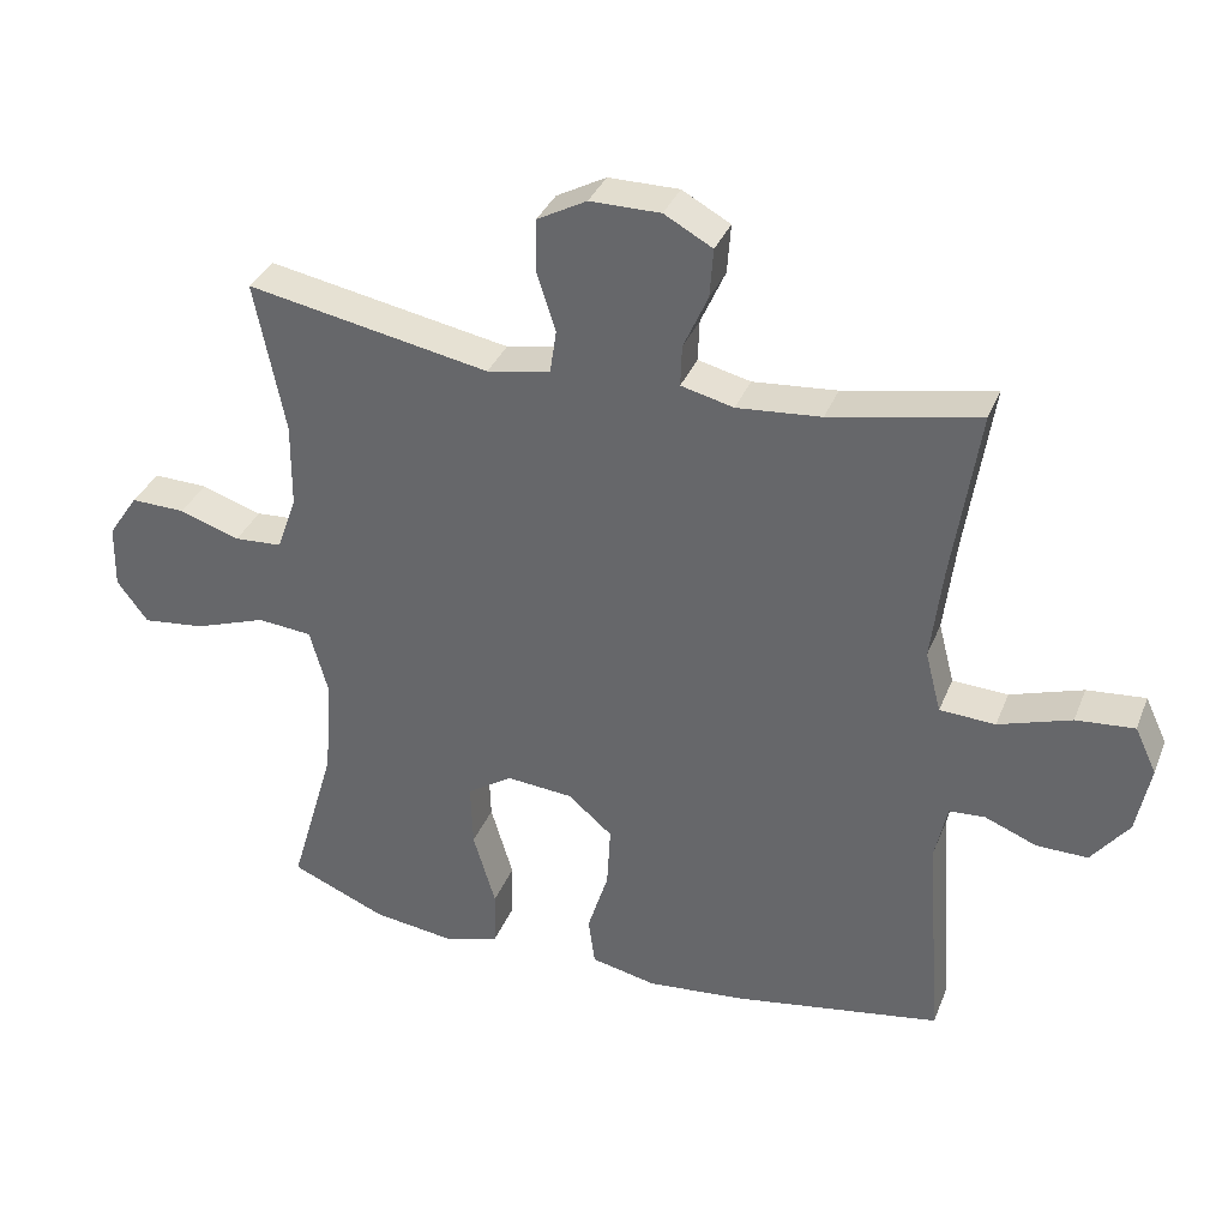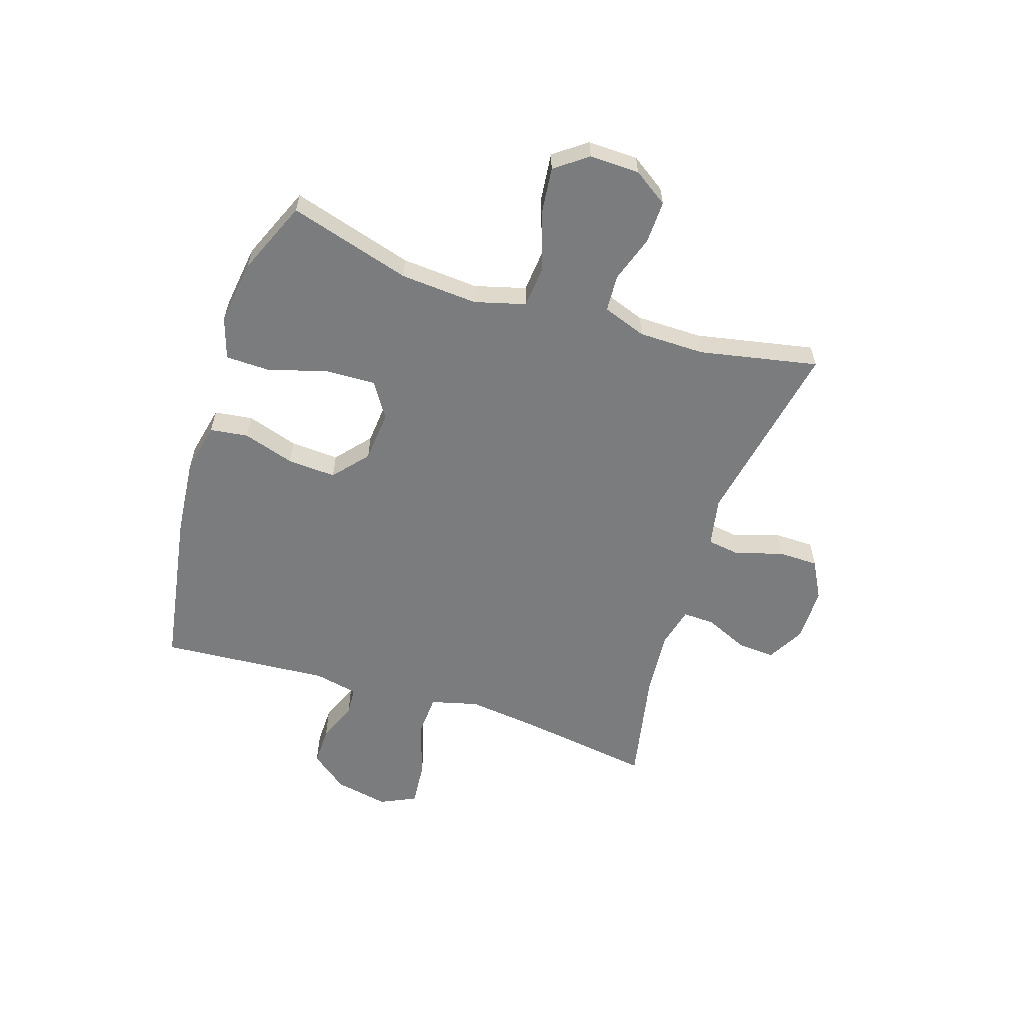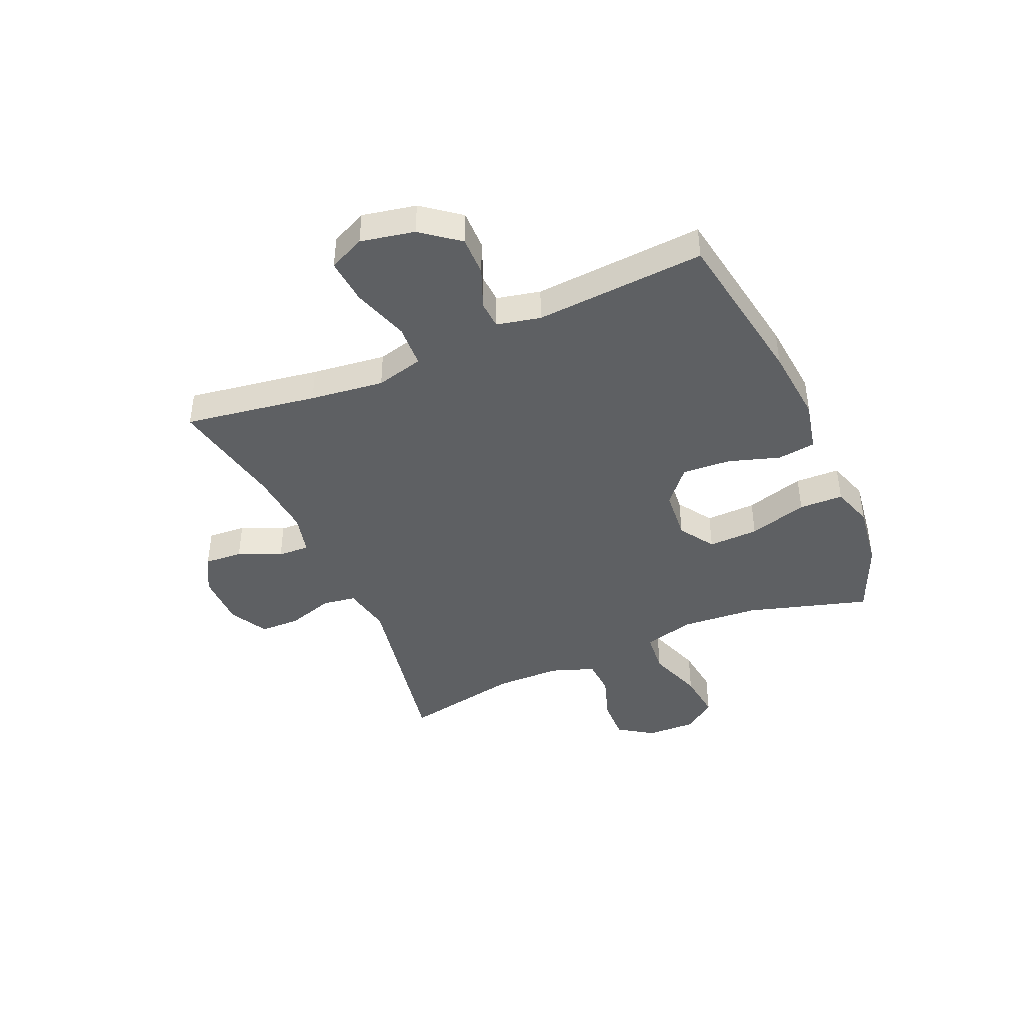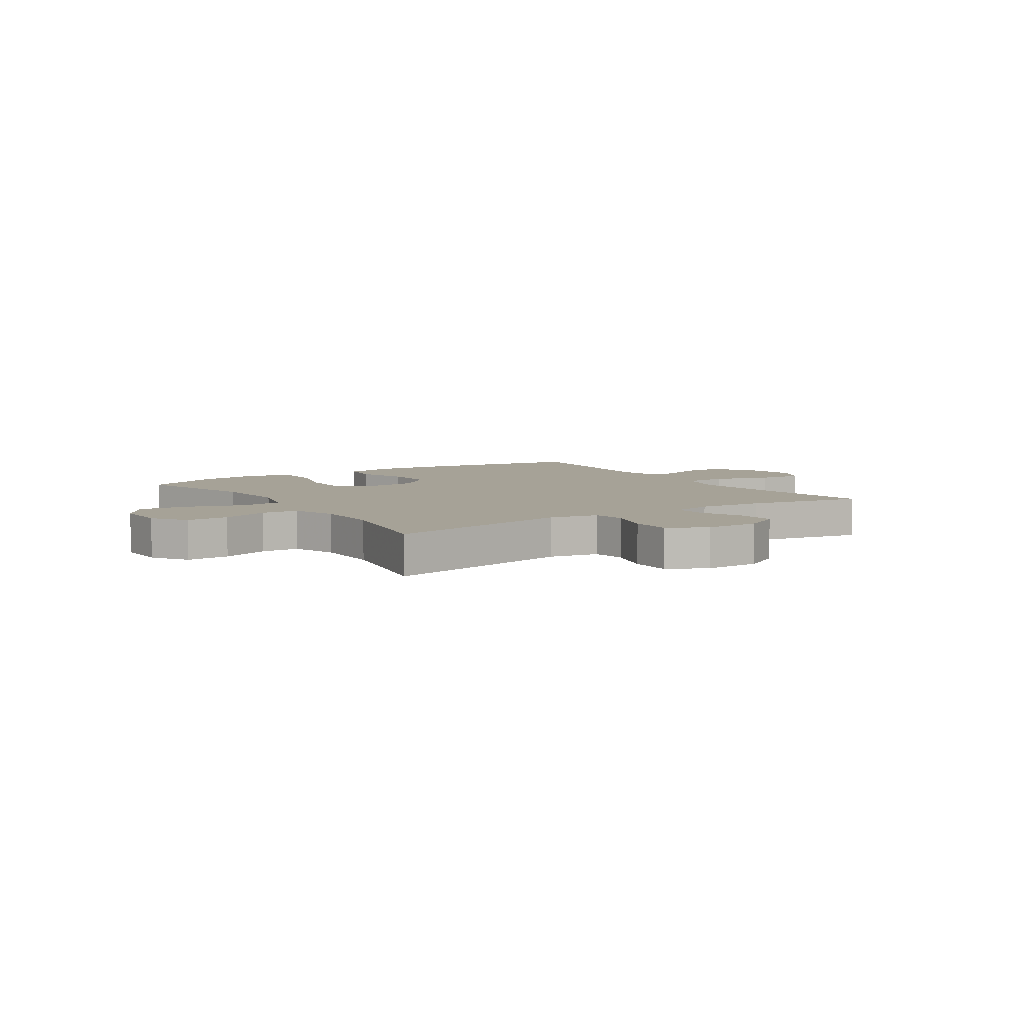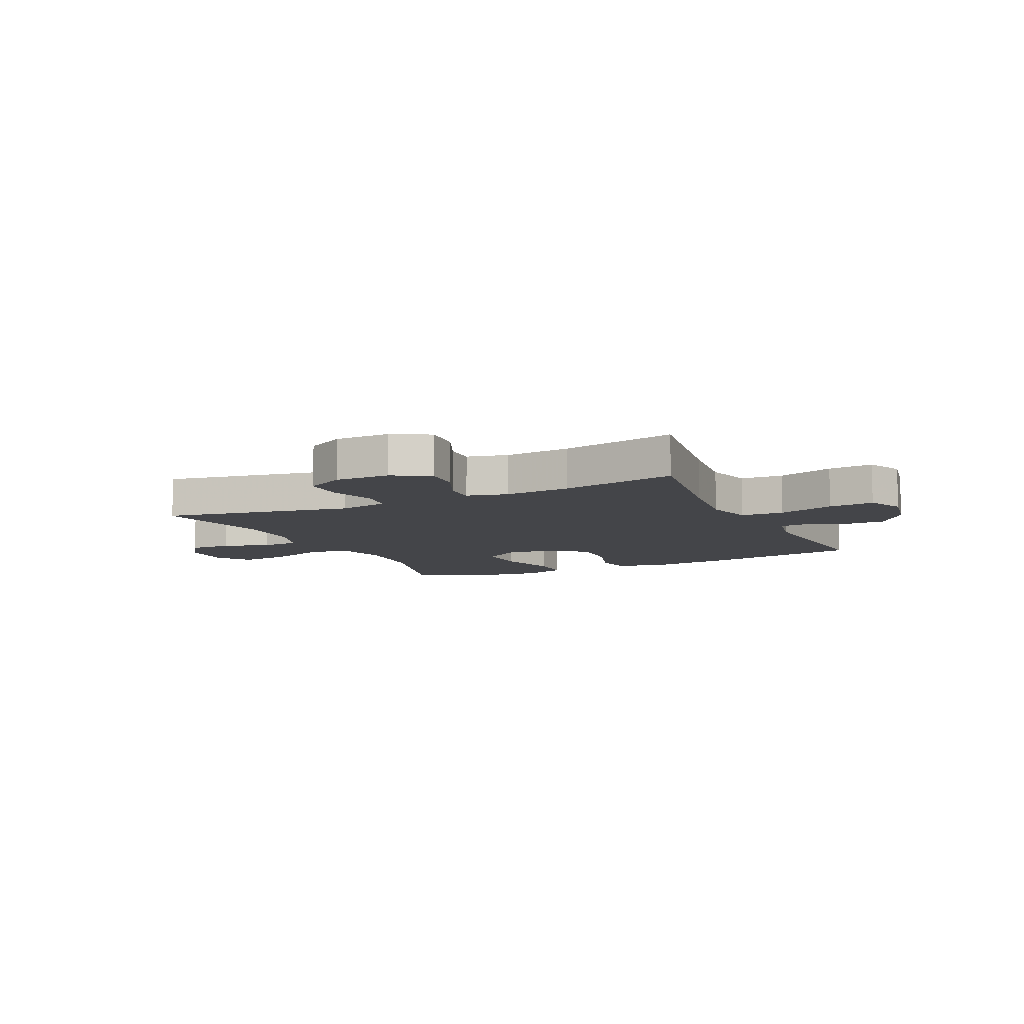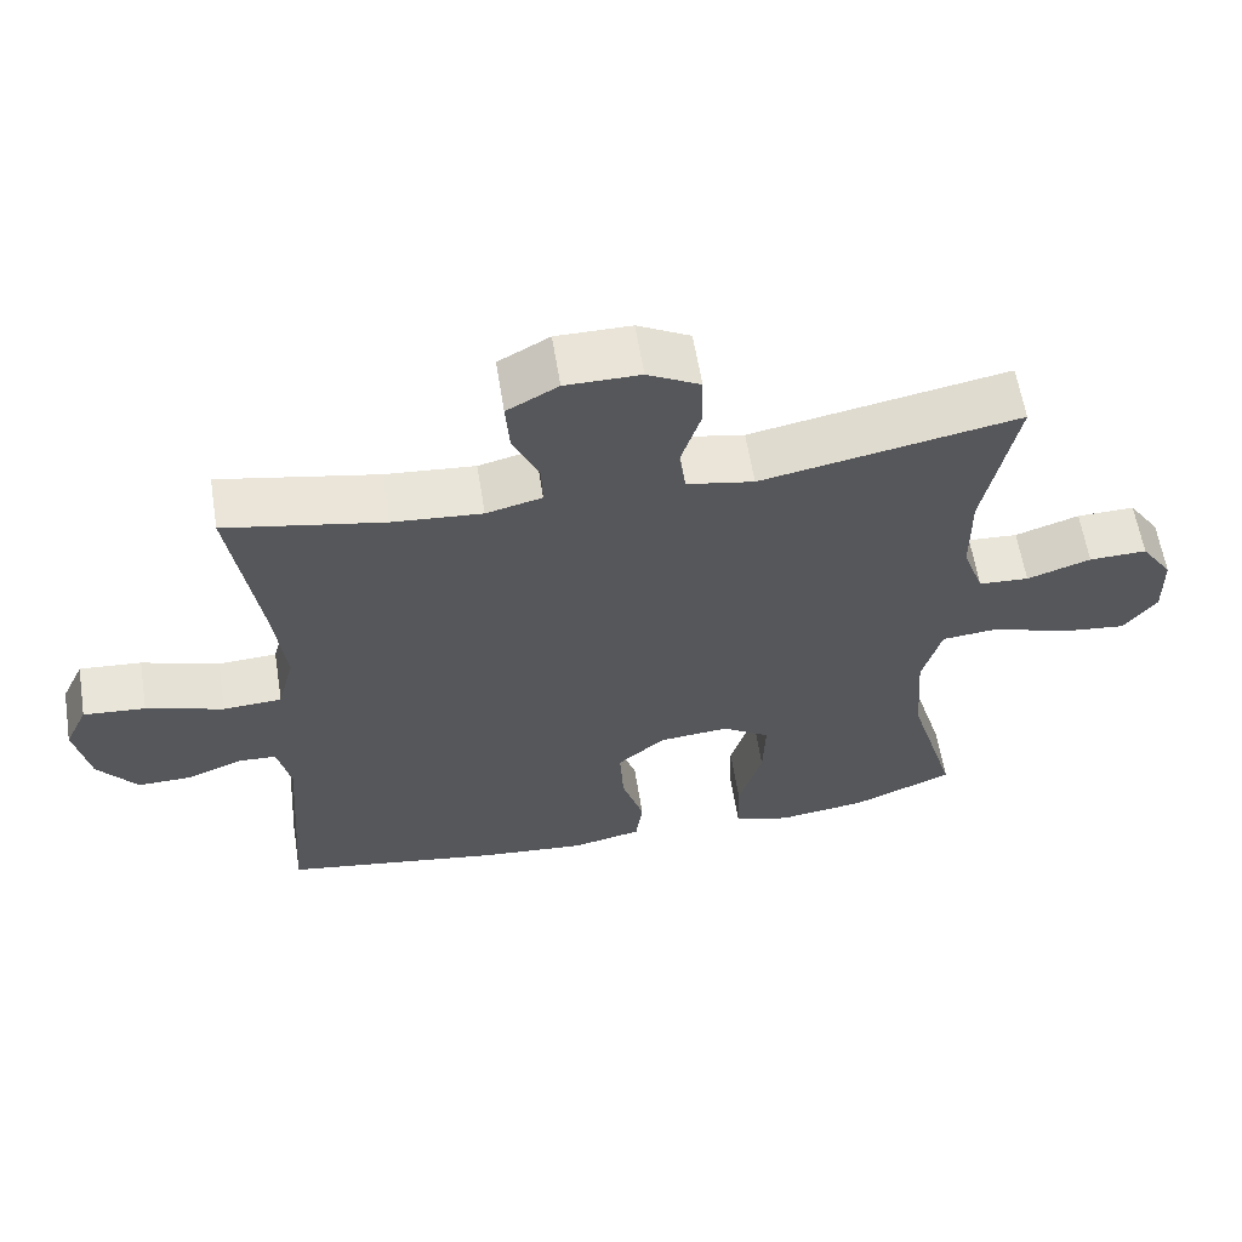
<metadata>
{"format":"obj","ext":"obj","renderer":"f3d","projection":"perspective","resolution":1024,"background":"white","views":[{"elev":34.8,"azim":19.9,"up":"+Z"},{"elev":-58.7,"azim":-107.9,"up":"+Y"},{"elev":-42.5,"azim":113.5,"up":"+Y"},{"elev":6.4,"azim":-33.6,"up":"+Y"},{"elev":-9.0,"azim":25.5,"up":"+Y"},{"elev":60.8,"azim":170.8,"up":"+Z"}]}
</metadata>
<code>
v 0.5 0.07 -0.5
v 0.211 0.07 -0.548
v 0.074 0.07 -0.561
v -0.017 0.07 -0.541
v -0.026 0.07 -0.473
v 0.003 0.07 -0.381
v 0.008 0.07 -0.294
v -0.054 0.07 -0.241
v -0.146 0.07 -0.233
v -0.209 0.07 -0.274
v -0.206 0.07 -0.364
v -0.175 0.07 -0.469
v -0.177 0.07 -0.548
v -0.251 0.07 -0.572
v -0.368 0.07 -0.556
v -0.5 0.07 -0.5
v -0.436 0.07 -0.282
v -0.426 0.07 -0.144
v -0.451 0.07 -0.053
v -0.527 0.07 -0.046
v -0.627 0.07 -0.081
v -0.714 0.07 -0.091
v -0.757 0.07 -0.033
v -0.755 0.07 0.056
v -0.713 0.07 0.118
v -0.637 0.07 0.116
v -0.553 0.07 0.088
v -0.487 0.07 0.092
v -0.459 0.07 0.17
v -0.458 0.07 0.288
v -0.5 0.07 0.5
v -0.162 0.07 0.436
v -0.074 0.07 0.453
v -0.065 0.07 0.513
v -0.091 0.07 0.595
v -0.09 0.07 0.668
v -0.021 0.07 0.705
v 0.077 0.07 0.705
v 0.144 0.07 0.668
v 0.139 0.07 0.6
v 0.105 0.07 0.524
v 0.103 0.07 0.467
v 0.176 0.07 0.449
v 0.293 0.07 0.459
v 0.5 0.07 0.5
v 0.464 0.07 0.263
v 0.448 0.07 0.131
v 0.47 0.07 0.046
v 0.547 0.07 0.042
v 0.648 0.07 0.075
v 0.729 0.07 0.082
v 0.759 0.07 0.018
v 0.74 0.07 -0.078
v 0.688 0.07 -0.145
v 0.617 0.07 -0.144
v 0.545 0.07 -0.115
v 0.495 0.07 -0.118
v 0.478 0.07 -0.196
v 0.5 0 -0.5
v 0.211 0 -0.548
v 0.074 0 -0.561
v -0.017 0 -0.541
v -0.026 0 -0.473
v 0.003 0 -0.381
v 0.008 0 -0.294
v -0.054 0 -0.241
v -0.146 0 -0.233
v -0.209 0 -0.274
v -0.206 0 -0.364
v -0.175 0 -0.469
v -0.177 0 -0.548
v -0.251 0 -0.572
v -0.368 0 -0.556
v -0.5 0 -0.5
v -0.436 0 -0.282
v -0.426 0 -0.144
v -0.451 0 -0.053
v -0.527 0 -0.046
v -0.627 0 -0.081
v -0.714 0 -0.091
v -0.757 0 -0.033
v -0.755 0 0.056
v -0.713 0 0.118
v -0.637 0 0.116
v -0.553 0 0.088
v -0.487 0 0.092
v -0.459 0 0.17
v -0.458 0 0.288
v -0.5 0 0.5
v -0.162 0 0.436
v -0.074 0 0.453
v -0.065 0 0.513
v -0.091 0 0.595
v -0.09 0 0.668
v -0.021 0 0.705
v 0.077 0 0.705
v 0.144 0 0.668
v 0.139 0 0.6
v 0.105 0 0.524
v 0.103 0 0.467
v 0.176 0 0.449
v 0.293 0 0.459
v 0.5 0 0.5
v 0.464 0 0.263
v 0.448 0 0.131
v 0.47 0 0.046
v 0.547 0 0.042
v 0.648 0 0.075
v 0.729 0 0.082
v 0.759 0 0.018
v 0.74 0 -0.078
v 0.688 0 -0.145
v 0.617 0 -0.144
v 0.545 0 -0.115
v 0.495 0 -0.118
v 0.478 0 -0.196
f 53 54 55 56
f 53 56 57
f 52 53 57
f 49 50 51 52
f 48 49 52 57
f 47 48 57 58
f 44 45 46
f 43 44 46 47
f 42 43 47 58
f 38 39 40 41
f 38 41 42
f 37 38 42
f 34 35 36 37
f 33 34 37 42
f 32 33 42 58
f 30 31 32 58
f 24 25 26 27
f 24 27 28
f 23 24 28
f 20 21 22 23
f 20 23 28
f 19 20 28 29
f 14 15 16 17
f 14 17 18
f 11 12 13 14
f 10 11 14 18
f 9 10 18 19
f 3 4 5 6
f 3 6 7
f 2 3 7
f 1 2 7
f 58 1 7 8
f 19 29 30 58
f 8 9 19 58
f 114 113 112 111
f 115 114 111
f 115 111 110
f 110 109 108 107
f 115 110 107 106
f 116 115 106 105
f 104 103 102
f 105 104 102 101
f 116 105 101 100
f 99 98 97 96
f 100 99 96
f 100 96 95
f 95 94 93 92
f 100 95 92 91
f 116 100 91 90
f 116 90 89 88
f 85 84 83 82
f 86 85 82
f 86 82 81
f 81 80 79 78
f 86 81 78
f 87 86 78 77
f 75 74 73 72
f 76 75 72
f 72 71 70 69
f 76 72 69 68
f 77 76 68 67
f 64 63 62 61
f 65 64 61
f 65 61 60
f 65 60 59
f 66 65 59 116
f 116 88 87 77
f 116 77 67 66
f 1 59 60 2
f 2 60 61 3
f 3 61 62 4
f 4 62 63 5
f 5 63 64 6
f 6 64 65 7
f 7 65 66 8
f 8 66 67 9
f 9 67 68 10
f 10 68 69 11
f 11 69 70 12
f 12 70 71 13
f 13 71 72 14
f 14 72 73 15
f 15 73 74 16
f 16 74 75 17
f 17 75 76 18
f 18 76 77 19
f 19 77 78 20
f 20 78 79 21
f 21 79 80 22
f 22 80 81 23
f 23 81 82 24
f 24 82 83 25
f 25 83 84 26
f 26 84 85 27
f 27 85 86 28
f 28 86 87 29
f 29 87 88 30
f 30 88 89 31
f 31 89 90 32
f 32 90 91 33
f 33 91 92 34
f 34 92 93 35
f 35 93 94 36
f 36 94 95 37
f 37 95 96 38
f 38 96 97 39
f 39 97 98 40
f 40 98 99 41
f 41 99 100 42
f 42 100 101 43
f 43 101 102 44
f 44 102 103 45
f 45 103 104 46
f 46 104 105 47
f 47 105 106 48
f 48 106 107 49
f 49 107 108 50
f 50 108 109 51
f 51 109 110 52
f 52 110 111 53
f 53 111 112 54
f 54 112 113 55
f 55 113 114 56
f 56 114 115 57
f 57 115 116 58
f 58 116 59 1

</code>
